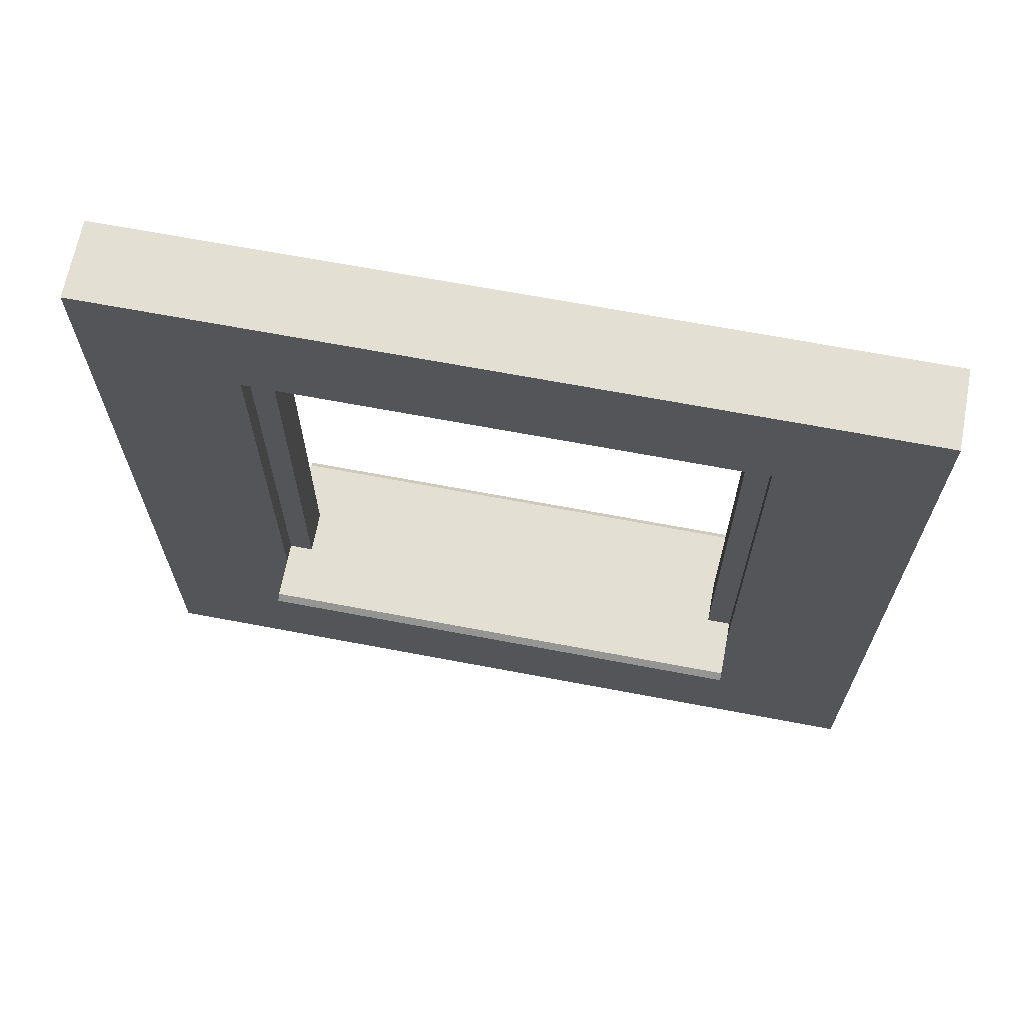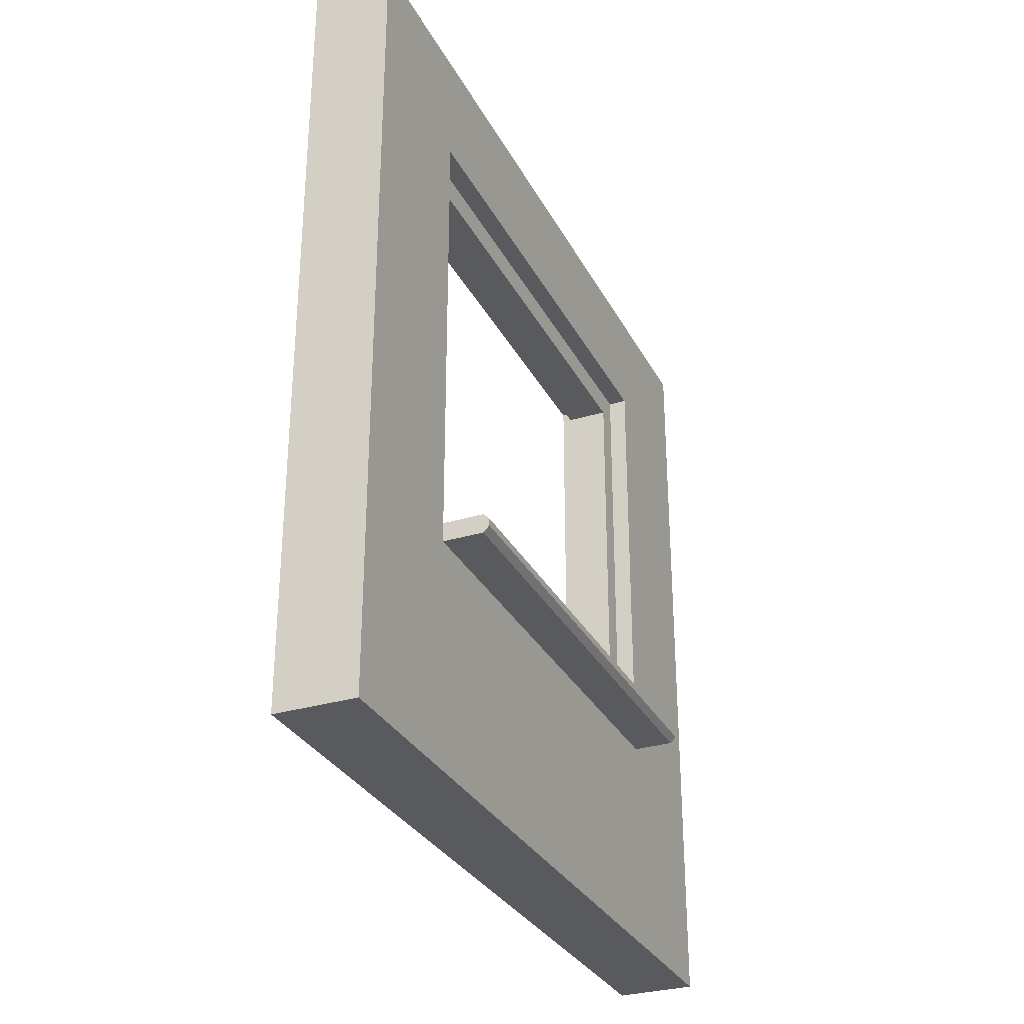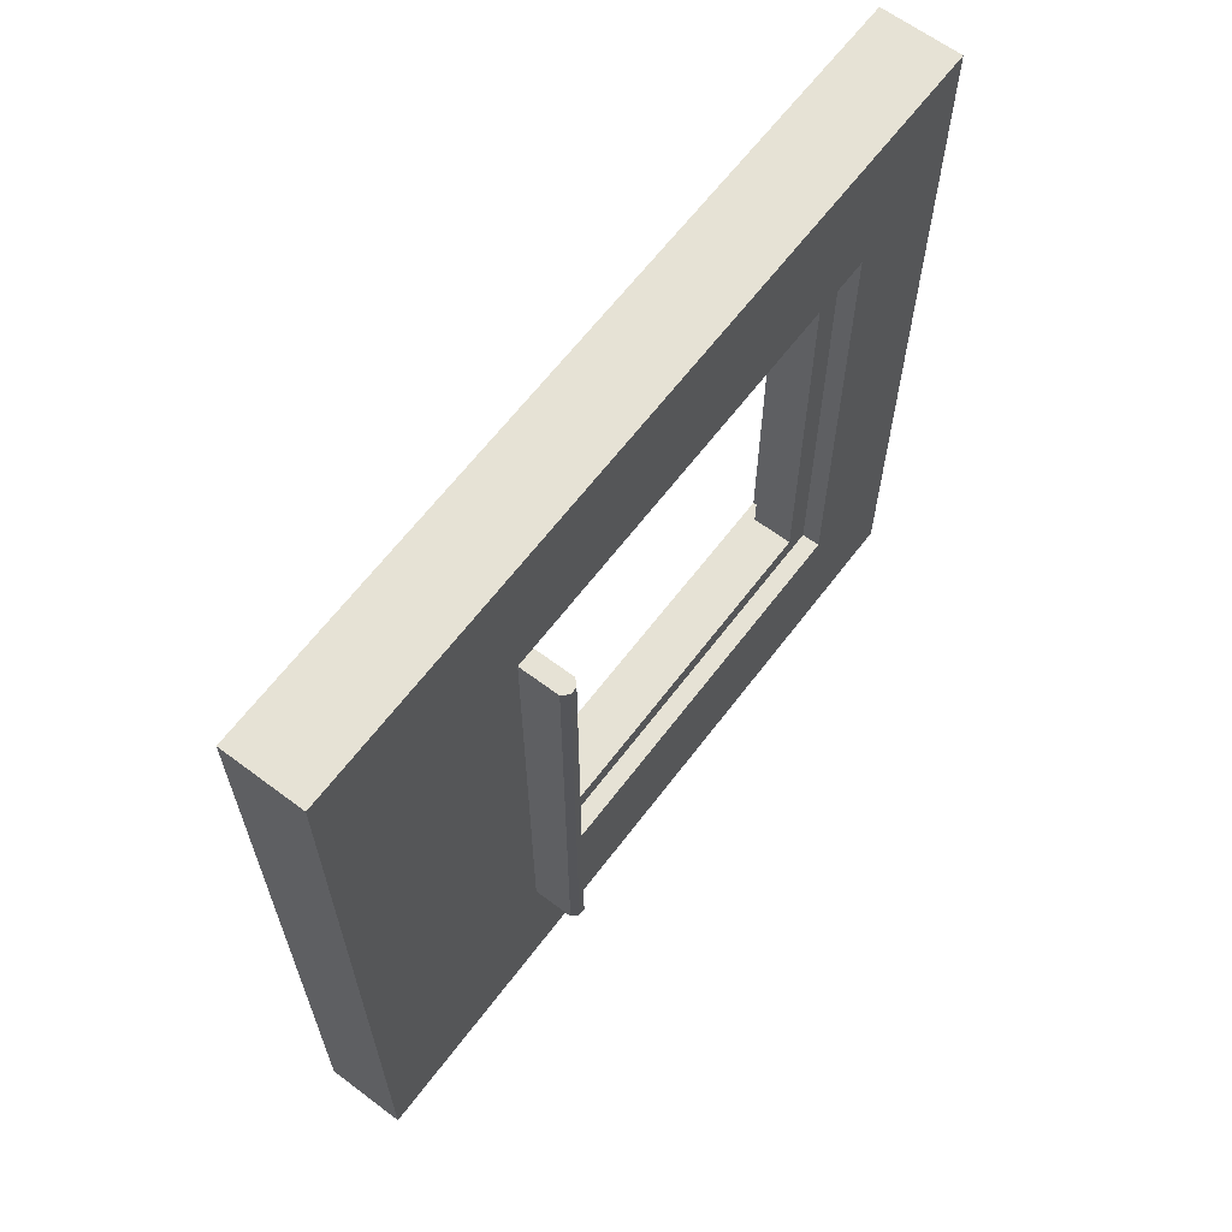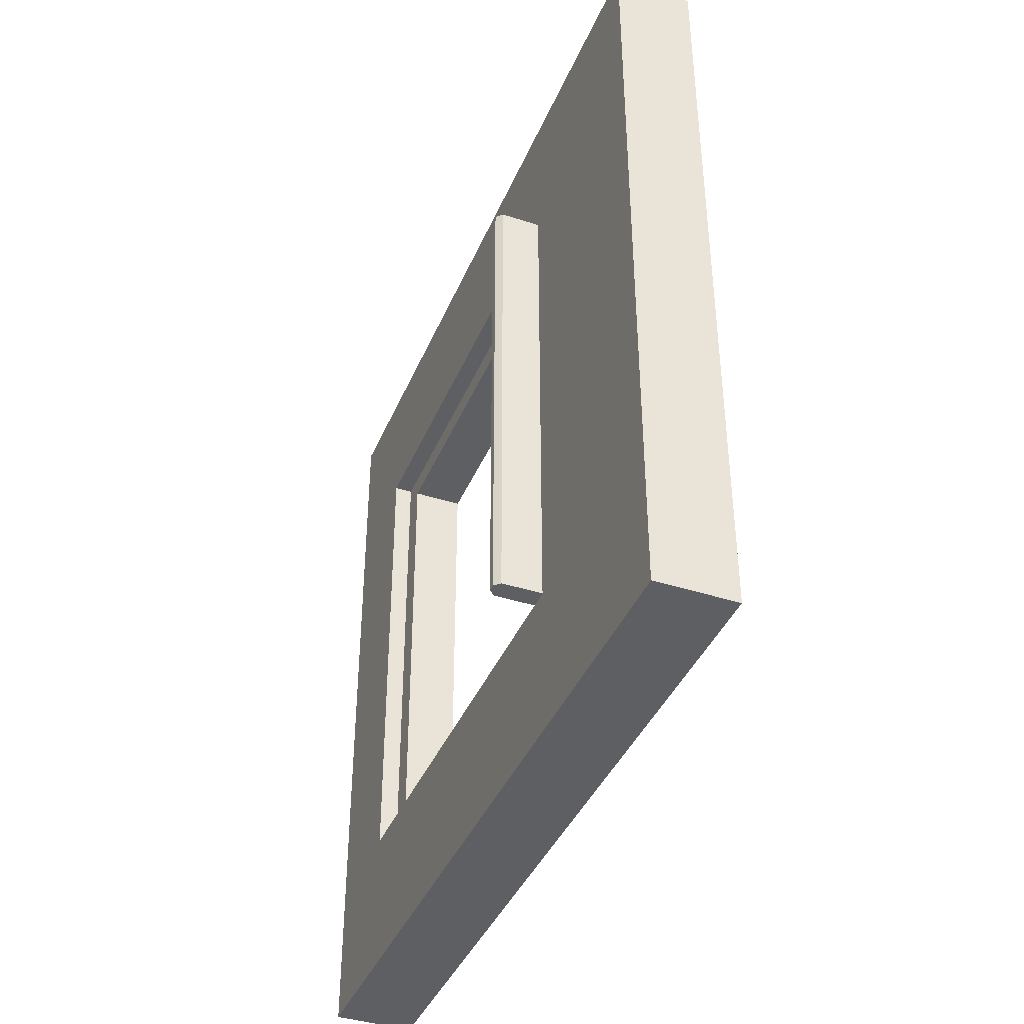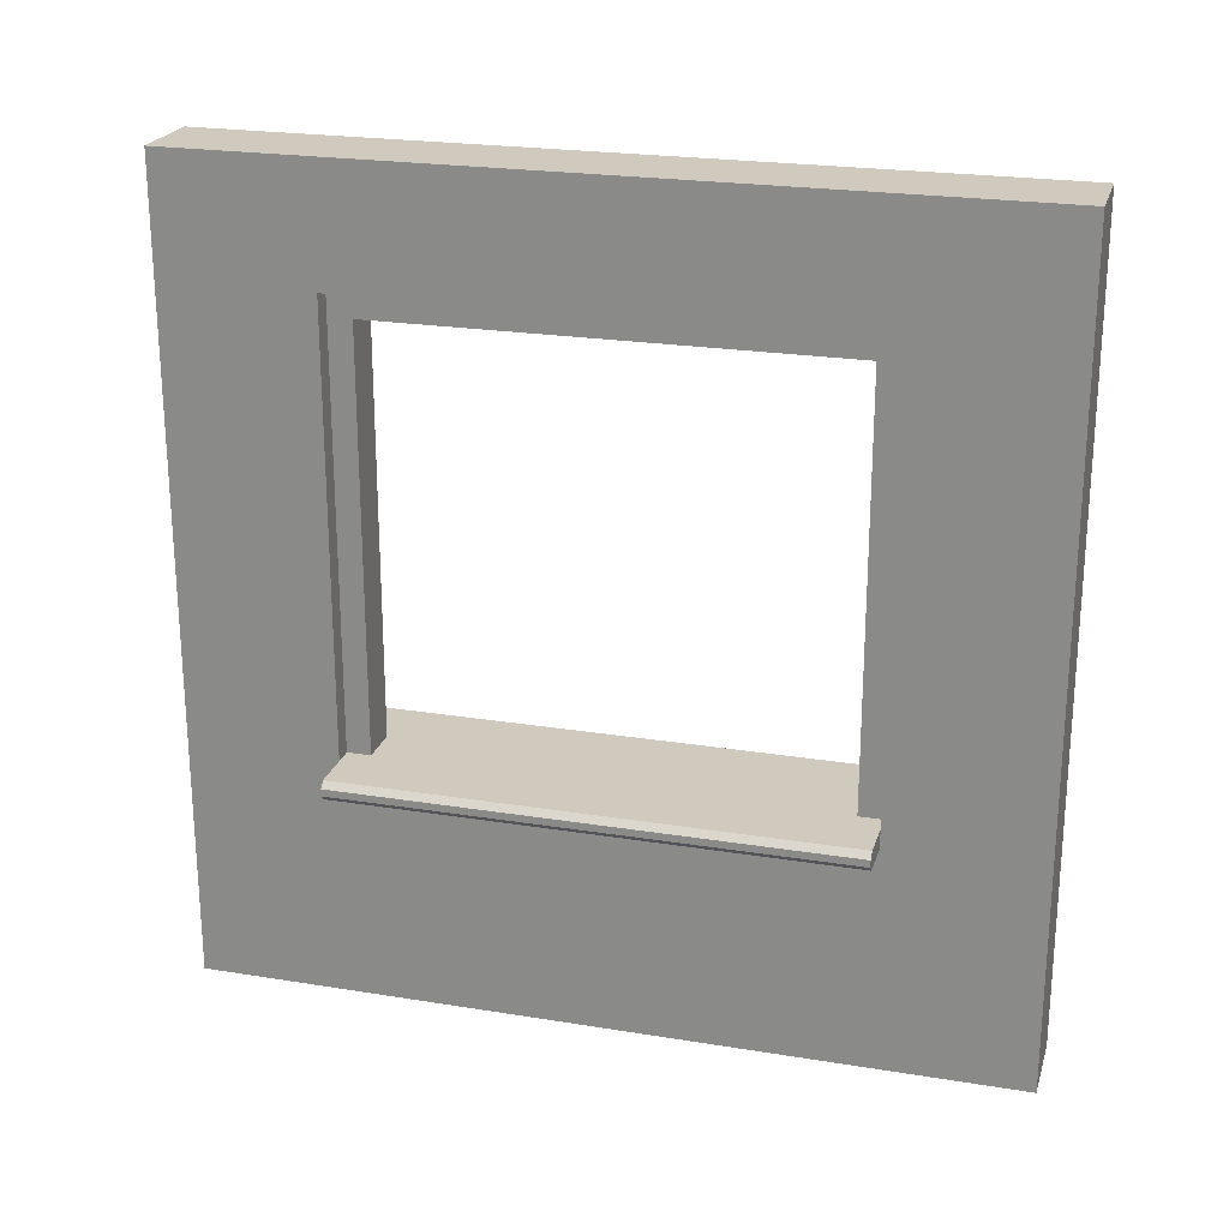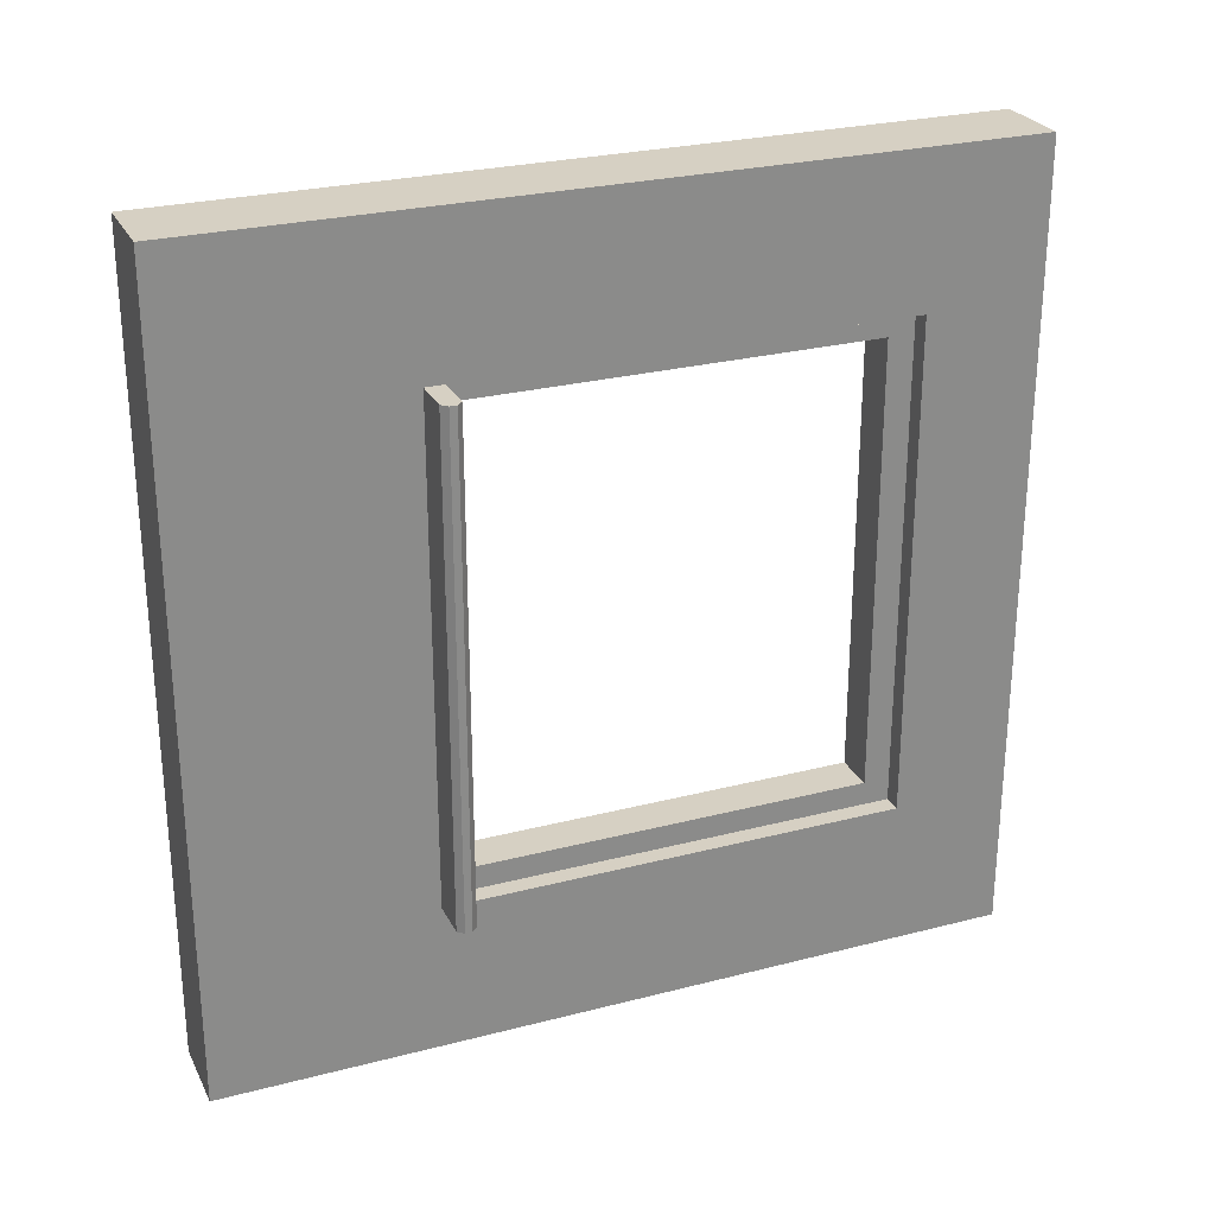
<metadata>
{"format":"obj","ext":"obj","renderer":"f3d","projection":"perspective","resolution":1024,"background":"white","views":[{"elev":66.8,"azim":100.8,"up":"+Y"},{"elev":-30.7,"azim":23.5,"up":"+Y"},{"elev":63.9,"azim":37.1,"up":"+Z"},{"elev":-40.4,"azim":-21.6,"up":"+Z"},{"elev":22.9,"azim":-74.5,"up":"+Y"},{"elev":26.5,"azim":67.9,"up":"+Z"}]}
</metadata>
<code>
o WallFood.002
v -0.1 2 -1
v -0.1 -0 -1
v -0.1 2 1
v -0.1 0 1
v 0.1 2 1
v 0.1 2 -1
v 0.1 -0 -1
v 0.1 0 1
v 0.1 1.708 -0.625
v 0.1 1.708 0.625
v -0.1 0.5581 0.625
v -0.1 0.5581 -0.625
v -0.1 1.708 0.625
v -0.1 1.708 -0.625
v 0.1 0.5581 -0.625
v 0.1 0.5581 0.625
v 0.05289 0.6064 -0.5656
v 0.05289 1.643 -0.5656
v 0.05289 0.6064 0.5656
v 0.05289 1.643 0.5656
v -0.05289 0.6064 -0.5656
v -0.05289 1.643 -0.5656
v -0.05289 0.6064 0.5656
v -0.05289 1.643 0.5656
v 0.05289 0.6064 0.625
v 0.05289 0.6064 -0.625
v 0.05289 1.708 -0.625
v 0.05289 1.708 0.625
v -0.05289 1.708 0.625
v -0.05289 0.6064 0.625
v -0.05289 0.6064 -0.625
v -0.05289 1.708 -0.625
v 0.2161 0.5733 -0.625
v 0.2009 0.5581 -0.625
v 0.2009 0.6064 -0.625
v 0.2161 0.5912 -0.625
v 0.2009 0.5581 0.625
v 0.2161 0.5733 0.625
v 0.2161 0.5912 0.625
v 0.2009 0.6064 0.625
v -0.2009 0.5581 -0.625
v -0.2161 0.5733 -0.625
v -0.2161 0.5912 -0.625
v -0.2009 0.6064 -0.625
v -0.2161 0.5733 0.625
v -0.2009 0.5581 0.625
v -0.2009 0.6064 0.625
v -0.2161 0.5912 0.625
f 5 10 9 6
f 4 3 13 11
f 4 2 7 8
f 14 1 2 12
f 3 5 6 1
f 7 6 9 15
f 7 15 16 8
f 5 3 4 8
f 1 14 13 3
f 5 8 16 10
f 11 12 2 4
f 14 12 15 9
f 12 11 16 15
f 14 9 10 13
f 23 24 20 19
f 21 17 18 22
f 24 22 18 20
f 18 17 26 27
f 20 18 27 28
f 19 20 28 25
f 24 23 30 29
f 22 24 29 32
f 21 22 32 31
f 41 42 43 44 35 36 33 34
f 45 48 43 42
f 47 40 35 44
f 33 36 39 38
f 37 38 39 40 47 48 45 46
f 37 34 33 38
f 35 40 39 36
f 41 46 45 42
f 47 44 43 48
f 37 46 41 34
f 16 11 13 10
f 1 6 7 2

</code>
